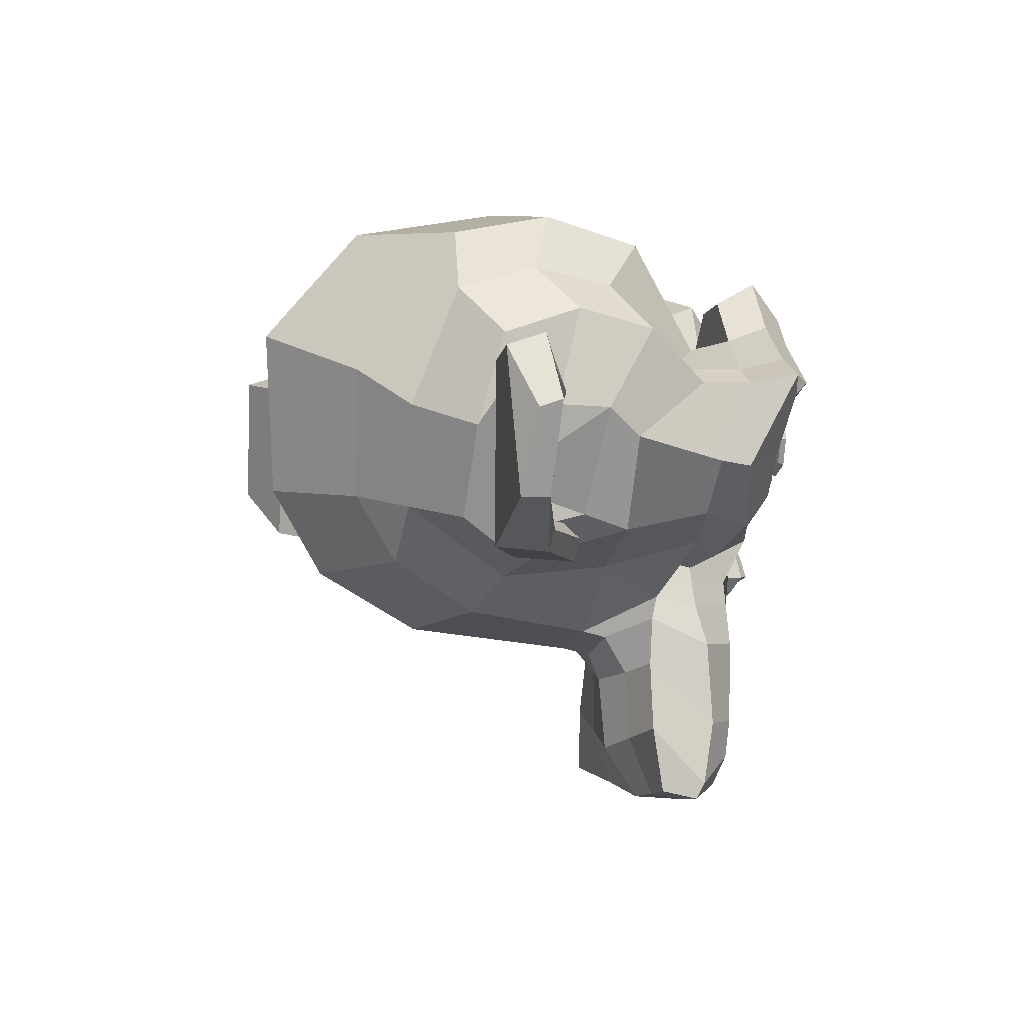
<metadata>
{"format":"obj","ext":"obj","renderer":"f3d","projection":"perspective","resolution":1024,"background":"white","views":[{"elev":0.6,"azim":-113.0,"up":"+Y"}]}
</metadata>
<code>
o Suzanne
v 0.4375 0.1641 0.7656
v -0.4375 0.1641 0.7656
v 0.5 0.09375 0.6875
v -0.5 0.09375 0.6875
v 0.5469 0.05469 0.5781
v -0.5469 0.05469 0.5781
v 0.3516 -0.02344 0.6172
v -0.3516 -0.02344 0.6172
v 0.3516 0.03125 0.7188
v -0.3516 0.03125 0.7188
v 0.3516 0.1328 0.7812
v -0.3516 0.1328 0.7812
v 0.2734 0.1641 0.7969
v -0.2734 0.1641 0.7969
v 0.2031 0.09375 0.7422
v -0.2031 0.09375 0.7422
v 0.1562 0.05469 0.6484
v -0.1562 0.05469 0.6484
v 0.07812 0.2422 0.6562
v -0.07812 0.2422 0.6562
v 0.1406 0.2422 0.7422
v -0.1406 0.2422 0.7422
v 0.2422 0.2422 0.7969
v -0.2422 0.2422 0.7969
v 0.2734 0.3281 0.7969
v -0.2734 0.3281 0.7969
v 0.2031 0.3906 0.7422
v -0.2031 0.3906 0.7422
v 0.1562 0.4375 0.6484
v -0.1562 0.4375 0.6484
v 0.3516 0.5156 0.6172
v -0.3516 0.5156 0.6172
v 0.3516 0.4531 0.7188
v -0.3516 0.4531 0.7188
v 0.3516 0.3594 0.7812
v -0.3516 0.3594 0.7812
v 0.4375 0.3281 0.7656
v -0.4375 0.3281 0.7656
v 0.5 0.3906 0.6875
v -0.5 0.3906 0.6875
v 0.5469 0.4375 0.5781
v -0.5469 0.4375 0.5781
v 0.625 0.2422 0.5625
v -0.625 0.2422 0.5625
v 0.5625 0.2422 0.6719
v -0.5625 0.2422 0.6719
v 0.4688 0.2422 0.7578
v -0.4688 0.2422 0.7578
v 0.4766 0.2422 0.7734
v -0.4766 0.2422 0.7734
v 0.4453 0.3359 0.7812
v -0.4453 0.3359 0.7812
v 0.3516 0.375 0.8047
v -0.3516 0.375 0.8047
v 0.2656 0.3359 0.8203
v -0.2656 0.3359 0.8203
v 0.2266 0.2422 0.8203
v -0.2266 0.2422 0.8203
v 0.2656 0.1562 0.8203
v -0.2656 0.1562 0.8203
v 0.3516 0.2422 0.8281
v -0.3516 0.2422 0.8281
v 0.3516 0.1172 0.8047
v -0.3516 0.1172 0.8047
v 0.4453 0.1562 0.7812
v -0.4453 0.1562 0.7812
v 0 0.4297 0.7422
v 0 0.3516 0.8203
v 0 -0.6797 0.7344
v 0 -0.3203 0.7812
v 0 -0.1875 0.7969
v 0 -0.7734 0.7188
v 0 0.4062 0.6016
v 0 0.5703 0.5703
v 0 0.8984 -0.5469
v 0 0.5625 -0.8516
v 0 0.07031 -0.8281
v 0 -0.3828 -0.3516
v 0.2031 -0.1875 0.5625
v -0.2031 -0.1875 0.5625
v 0.3125 -0.4375 0.5703
v -0.3125 -0.4375 0.5703
v 0.3516 -0.6953 0.5703
v -0.3516 -0.6953 0.5703
v 0.3672 -0.8906 0.5312
v -0.3672 -0.8906 0.5312
v 0.3281 -0.9453 0.5234
v -0.3281 -0.9453 0.5234
v 0.1797 -0.9688 0.5547
v -0.1797 -0.9688 0.5547
v 0 -0.9844 0.5781
v 0.4375 -0.1406 0.5312
v -0.4375 -0.1406 0.5312
v 0.6328 -0.03906 0.5391
v -0.6328 -0.03906 0.5391
v 0.8281 0.1484 0.4453
v -0.8281 0.1484 0.4453
v 0.8594 0.4297 0.5938
v -0.8594 0.4297 0.5938
v 0.7109 0.4844 0.625
v -0.7109 0.4844 0.625
v 0.4922 0.6016 0.6875
v -0.4922 0.6016 0.6875
v 0.3203 0.7578 0.7344
v -0.3203 0.7578 0.7344
v 0.1562 0.7188 0.7578
v -0.1562 0.7188 0.7578
v 0.0625 0.4922 0.75
v -0.0625 0.4922 0.75
v 0.1641 0.4141 0.7734
v -0.1641 0.4141 0.7734
v 0.125 0.3047 0.7656
v -0.125 0.3047 0.7656
v 0.2031 0.09375 0.7422
v -0.2031 0.09375 0.7422
v 0.375 0.01562 0.7031
v -0.375 0.01562 0.7031
v 0.4922 0.0625 0.6719
v -0.4922 0.0625 0.6719
v 0.625 0.1875 0.6484
v -0.625 0.1875 0.6484
v 0.6406 0.2969 0.6484
v -0.6406 0.2969 0.6484
v 0.6016 0.375 0.6641
v -0.6016 0.375 0.6641
v 0.4297 0.4375 0.7188
v -0.4297 0.4375 0.7188
v 0.25 0.4688 0.7578
v -0.25 0.4688 0.7578
v 0 -0.7656 0.7344
v 0.1094 -0.7188 0.7344
v -0.1094 -0.7188 0.7344
v 0.1172 -0.8359 0.7109
v -0.1172 -0.8359 0.7109
v 0.0625 -0.8828 0.6953
v -0.0625 -0.8828 0.6953
v 0 -0.8906 0.6875
v 0 -0.1953 0.75
v 0 -0.1406 0.7422
v 0.1016 -0.1484 0.7422
v -0.1016 -0.1484 0.7422
v 0.125 -0.2266 0.75
v -0.125 -0.2266 0.75
v 0.08594 -0.2891 0.7422
v -0.08594 -0.2891 0.7422
v 0.3984 -0.04688 0.6719
v -0.3984 -0.04688 0.6719
v 0.6172 0.05469 0.625
v -0.6172 0.05469 0.625
v 0.7266 0.2031 0.6016
v -0.7266 0.2031 0.6016
v 0.7422 0.375 0.6562
v -0.7422 0.375 0.6562
v 0.6875 0.4141 0.7266
v -0.6875 0.4141 0.7266
v 0.4375 0.5469 0.7969
v -0.4375 0.5469 0.7969
v 0.3125 0.6406 0.8359
v -0.3125 0.6406 0.8359
v 0.2031 0.6172 0.8516
v -0.2031 0.6172 0.8516
v 0.1016 0.4297 0.8438
v -0.1016 0.4297 0.8438
v 0.125 -0.1016 0.8125
v -0.125 -0.1016 0.8125
v 0.2109 -0.4453 0.7109
v -0.2109 -0.4453 0.7109
v 0.25 -0.7031 0.6875
v -0.25 -0.7031 0.6875
v 0.2656 -0.8203 0.6641
v -0.2656 -0.8203 0.6641
v 0.2344 -0.9141 0.6328
v -0.2344 -0.9141 0.6328
v 0.1641 -0.9297 0.6328
v -0.1641 -0.9297 0.6328
v 0 -0.9453 0.6406
v 0 0.04688 0.7266
v 0 0.2109 0.7656
v 0.3281 0.4766 0.7422
v -0.3281 0.4766 0.7422
v 0.1641 0.1406 0.75
v -0.1641 0.1406 0.75
v 0.1328 0.2109 0.7578
v -0.1328 0.2109 0.7578
v 0.1172 -0.6875 0.7344
v -0.1172 -0.6875 0.7344
v 0.07812 -0.4453 0.75
v -0.07812 -0.4453 0.75
v 0 -0.4453 0.75
v 0 -0.3281 0.7422
v 0.09375 -0.2734 0.7812
v -0.09375 -0.2734 0.7812
v 0.1328 -0.2266 0.7969
v -0.1328 -0.2266 0.7969
v 0.1094 -0.1328 0.7812
v -0.1094 -0.1328 0.7812
v 0.03906 -0.125 0.7812
v -0.03906 -0.125 0.7812
v 0 -0.2031 0.8281
v 0.04688 -0.1484 0.8125
v -0.04688 -0.1484 0.8125
v 0.09375 -0.1562 0.8125
v -0.09375 -0.1562 0.8125
v 0.1094 -0.2266 0.8281
v -0.1094 -0.2266 0.8281
v 0.07812 -0.25 0.8047
v -0.07812 -0.25 0.8047
v 0 -0.2891 0.8047
v 0.2578 -0.3125 0.5547
v -0.2578 -0.3125 0.5547
v 0.1641 -0.2422 0.7109
v -0.1641 -0.2422 0.7109
v 0.1797 -0.3125 0.7109
v -0.1797 -0.3125 0.7109
v 0.2344 -0.25 0.5547
v -0.2344 -0.25 0.5547
v 0 -0.875 0.6875
v 0.04688 -0.8672 0.6875
v -0.04688 -0.8672 0.6875
v 0.09375 -0.8203 0.7109
v -0.09375 -0.8203 0.7109
v 0.09375 -0.7422 0.7266
v -0.09375 -0.7422 0.7266
v 0 -0.7812 0.6562
v 0.09375 -0.75 0.6641
v -0.09375 -0.75 0.6641
v 0.09375 -0.8125 0.6406
v -0.09375 -0.8125 0.6406
v 0.04688 -0.8516 0.6328
v -0.04688 -0.8516 0.6328
v 0 -0.8594 0.6328
v 0.1719 0.2188 0.7812
v -0.1719 0.2188 0.7812
v 0.1875 0.1562 0.7734
v -0.1875 0.1562 0.7734
v 0.3359 0.4297 0.7578
v -0.3359 0.4297 0.7578
v 0.2734 0.4219 0.7734
v -0.2734 0.4219 0.7734
v 0.4219 0.3984 0.7734
v -0.4219 0.3984 0.7734
v 0.5625 0.3516 0.6953
v -0.5625 0.3516 0.6953
v 0.5859 0.2891 0.6875
v -0.5859 0.2891 0.6875
v 0.5781 0.1953 0.6797
v -0.5781 0.1953 0.6797
v 0.4766 0.1016 0.7188
v -0.4766 0.1016 0.7188
v 0.375 0.0625 0.7422
v -0.375 0.0625 0.7422
v 0.2266 0.1094 0.7812
v -0.2266 0.1094 0.7812
v 0.1797 0.2969 0.7812
v -0.1797 0.2969 0.7812
v 0.2109 0.375 0.7812
v -0.2109 0.375 0.7812
v 0.2344 0.3594 0.7578
v -0.2344 0.3594 0.7578
v 0.1953 0.2969 0.7578
v -0.1953 0.2969 0.7578
v 0.2422 0.125 0.7578
v -0.2422 0.125 0.7578
v 0.375 0.08594 0.7266
v -0.375 0.08594 0.7266
v 0.4609 0.1172 0.7031
v -0.4609 0.1172 0.7031
v 0.5469 0.2109 0.6719
v -0.5469 0.2109 0.6719
v 0.5547 0.2812 0.6719
v -0.5547 0.2812 0.6719
v 0.5312 0.3359 0.6797
v -0.5312 0.3359 0.6797
v 0.4141 0.3906 0.75
v -0.4141 0.3906 0.75
v 0.2812 0.3984 0.7656
v -0.2812 0.3984 0.7656
v 0.3359 0.4062 0.75
v -0.3359 0.4062 0.75
v 0.2031 0.1719 0.75
v -0.2031 0.1719 0.75
v 0.1953 0.2266 0.75
v -0.1953 0.2266 0.75
v 0.1094 0.4609 0.6094
v -0.1094 0.4609 0.6094
v 0.1953 0.6641 0.6172
v -0.1953 0.6641 0.6172
v 0.3359 0.6875 0.5938
v -0.3359 0.6875 0.5938
v 0.4844 0.5547 0.5547
v -0.4844 0.5547 0.5547
v 0.6797 0.4531 0.4922
v -0.6797 0.4531 0.4922
v 0.7969 0.4062 0.4609
v -0.7969 0.4062 0.4609
v 0.7734 0.1641 0.375
v -0.7734 0.1641 0.375
v 0.6016 0 0.4141
v -0.6016 0 0.4141
v 0.4375 -0.09375 0.4688
v -0.4375 -0.09375 0.4688
v 0 0.8984 0.2891
v 0 0.9844 -0.07812
v 0 -0.1953 -0.6719
v 0 -0.4609 0.1875
v 0 -0.9766 0.4609
v 0 -0.8047 0.3438
v 0 -0.5703 0.3203
v 0 -0.4844 0.2812
v 0.8516 0.2344 0.05469
v -0.8516 0.2344 0.05469
v 0.8594 0.3203 -0.04688
v -0.8594 0.3203 -0.04688
v 0.7734 0.2656 -0.4375
v -0.7734 0.2656 -0.4375
v 0.4609 0.4375 -0.7031
v -0.4609 0.4375 -0.7031
v 0.7344 -0.04688 0.07031
v -0.7344 -0.04688 0.07031
v 0.5938 -0.125 -0.1641
v -0.5938 -0.125 -0.1641
v 0.6406 -0.007812 -0.4297
v -0.6406 -0.007812 -0.4297
v 0.3359 0.05469 -0.6641
v -0.3359 0.05469 -0.6641
v 0.2344 -0.3516 0.4062
v -0.2344 -0.3516 0.4062
v 0.1797 -0.4141 0.2578
v -0.1797 -0.4141 0.2578
v 0.2891 -0.7109 0.3828
v -0.2891 -0.7109 0.3828
v 0.25 -0.5 0.3906
v -0.25 -0.5 0.3906
v 0.3281 -0.9141 0.3984
v -0.3281 -0.9141 0.3984
v 0.1406 -0.7578 0.3672
v -0.1406 -0.7578 0.3672
v 0.125 -0.5391 0.3594
v -0.125 -0.5391 0.3594
v 0.1641 -0.9453 0.4375
v -0.1641 -0.9453 0.4375
v 0.2188 -0.2812 0.4297
v -0.2188 -0.2812 0.4297
v 0.2109 -0.2266 0.4688
v -0.2109 -0.2266 0.4688
v 0.2031 -0.1719 0.5
v -0.2031 -0.1719 0.5
v 0.2109 -0.3906 0.1641
v -0.2109 -0.3906 0.1641
v 0.2969 -0.3125 -0.2656
v -0.2969 -0.3125 -0.2656
v 0.3438 -0.1484 -0.5391
v -0.3438 -0.1484 -0.5391
v 0.4531 0.8672 -0.3828
v -0.4531 0.8672 -0.3828
v 0.4531 0.9297 -0.07031
v -0.4531 0.9297 -0.07031
v 0.4531 0.8516 0.2344
v -0.4531 0.8516 0.2344
v 0.4609 0.5234 0.4297
v -0.4609 0.5234 0.4297
v 0.7266 0.4062 0.3359
v -0.7266 0.4062 0.3359
v 0.6328 0.4531 0.2812
v -0.6328 0.4531 0.2812
v 0.6406 0.7031 0.05469
v -0.6406 0.7031 0.05469
v 0.7969 0.5625 0.125
v -0.7969 0.5625 0.125
v 0.7969 0.6172 -0.1172
v -0.7969 0.6172 -0.1172
v 0.6406 0.75 -0.1953
v -0.6406 0.75 -0.1953
v 0.6406 0.6797 -0.4453
v -0.6406 0.6797 -0.4453
v 0.7969 0.5391 -0.3594
v -0.7969 0.5391 -0.3594
v 0.6172 0.3281 -0.5859
v -0.6172 0.3281 -0.5859
v 0.4844 0.02344 -0.5469
v -0.4844 0.02344 -0.5469
v 0.8203 0.3281 -0.2031
v -0.8203 0.3281 -0.2031
v 0.4062 -0.1719 0.1484
v -0.4062 -0.1719 0.1484
v 0.4297 -0.1953 -0.2109
v -0.4297 -0.1953 -0.2109
v 0.8906 0.4062 -0.2344
v -0.8906 0.4062 -0.2344
v 0.7734 -0.1406 -0.125
v -0.7734 -0.1406 -0.125
v 1.039 -0.1016 -0.3281
v -1.039 -0.1016 -0.3281
v 1.281 0.05469 -0.4297
v -1.281 0.05469 -0.4297
v 1.352 0.3203 -0.4219
v -1.352 0.3203 -0.4219
v 1.234 0.5078 -0.4219
v -1.234 0.5078 -0.4219
v 1.023 0.4766 -0.3125
v -1.023 0.4766 -0.3125
v 1.016 0.4141 -0.2891
v -1.016 0.4141 -0.2891
v 1.188 0.4375 -0.3906
v -1.188 0.4375 -0.3906
v 1.266 0.2891 -0.4062
v -1.266 0.2891 -0.4062
v 1.211 0.07812 -0.4062
v -1.211 0.07812 -0.4062
v 1.031 -0.03906 -0.3047
v -1.031 -0.03906 -0.3047
v 0.8281 -0.07031 -0.1328
v -0.8281 -0.07031 -0.1328
v 0.9219 0.3594 -0.2188
v -0.9219 0.3594 -0.2188
v 0.9453 0.3047 -0.2891
v -0.9453 0.3047 -0.2891
v 0.8828 -0.02344 -0.2109
v -0.8828 -0.02344 -0.2109
v 1.039 0 -0.3672
v -1.039 0 -0.3672
v 1.188 0.09375 -0.4453
v -1.188 0.09375 -0.4453
v 1.234 0.25 -0.4453
v -1.234 0.25 -0.4453
v 1.172 0.3594 -0.4375
v -1.172 0.3594 -0.4375
v 1.023 0.3438 -0.3594
v -1.023 0.3438 -0.3594
v 0.8438 0.2891 -0.2109
v -0.8438 0.2891 -0.2109
v 0.8359 0.1719 -0.2734
v -0.8359 0.1719 -0.2734
v 0.7578 0.09375 -0.2734
v -0.7578 0.09375 -0.2734
v 0.8203 0.08594 -0.2734
v -0.8203 0.08594 -0.2734
v 0.8438 0.01562 -0.2734
v -0.8438 0.01562 -0.2734
v 0.8125 -0.01562 -0.2734
v -0.8125 -0.01562 -0.2734
v 0.7266 0 -0.07031
v -0.7266 0 -0.07031
v 0.7188 -0.02344 -0.1719
v -0.7188 -0.02344 -0.1719
v 0.7188 0.03906 -0.1875
v -0.7188 0.03906 -0.1875
v 0.7969 0.2031 -0.2109
v -0.7969 0.2031 -0.2109
v 0.8906 0.2422 -0.2656
v -0.8906 0.2422 -0.2656
v 0.8906 0.2344 -0.3203
v -0.8906 0.2344 -0.3203
v 0.8125 -0.01562 -0.3203
v -0.8125 -0.01562 -0.3203
v 0.8516 0.01562 -0.3203
v -0.8516 0.01562 -0.3203
v 0.8281 0.07812 -0.3203
v -0.8281 0.07812 -0.3203
v 0.7656 0.09375 -0.3203
v -0.7656 0.09375 -0.3203
v 0.8438 0.1719 -0.3203
v -0.8438 0.1719 -0.3203
v 1.039 0.3281 -0.4141
v -1.039 0.3281 -0.4141
v 1.188 0.3438 -0.4844
v -1.188 0.3438 -0.4844
v 1.258 0.2422 -0.4922
v -1.258 0.2422 -0.4922
v 1.211 0.08594 -0.4844
v -1.211 0.08594 -0.4844
v 1.047 0 -0.4219
v -1.047 0 -0.4219
v 0.8828 -0.01562 -0.2656
v -0.8828 -0.01562 -0.2656
v 0.9531 0.2891 -0.3438
v -0.9531 0.2891 -0.3438
v 0.8906 0.1094 -0.3281
v -0.8906 0.1094 -0.3281
v 0.9375 0.0625 -0.3359
v -0.9375 0.0625 -0.3359
v 1 0.125 -0.3672
v -1 0.125 -0.3672
v 0.9609 0.1719 -0.3516
v -0.9609 0.1719 -0.3516
v 1.016 0.2344 -0.375
v -1.016 0.2344 -0.375
v 1.055 0.1875 -0.3828
v -1.055 0.1875 -0.3828
v 1.109 0.2109 -0.3906
v -1.109 0.2109 -0.3906
v 1.086 0.2734 -0.3906
v -1.086 0.2734 -0.3906
v 1.023 0.4375 -0.4844
v -1.023 0.4375 -0.4844
v 1.25 0.4688 -0.5469
v -1.25 0.4688 -0.5469
v 1.367 0.2969 -0.5
v -1.367 0.2969 -0.5
v 1.312 0.05469 -0.5312
v -1.312 0.05469 -0.5312
v 1.039 -0.08594 -0.4922
v -1.039 -0.08594 -0.4922
v 0.7891 -0.125 -0.3281
v -0.7891 -0.125 -0.3281
v 0.8594 0.3828 -0.3828
v -0.8594 0.3828 -0.3828
f 47 1 3 45
f 4 2 48 46
f 45 3 5 43
f 6 4 46 44
f 3 9 7 5
f 8 10 4 6
f 1 11 9 3
f 10 12 2 4
f 11 13 15 9
f 16 14 12 10
f 9 15 17 7
f 18 16 10 8
f 15 21 19 17
f 20 22 16 18
f 13 23 21 15
f 22 24 14 16
f 23 25 27 21
f 28 26 24 22
f 21 27 29 19
f 30 28 22 20
f 27 33 31 29
f 32 34 28 30
f 25 35 33 27
f 34 36 26 28
f 35 37 39 33
f 40 38 36 34
f 33 39 41 31
f 42 40 34 32
f 39 45 43 41
f 44 46 40 42
f 37 47 45 39
f 46 48 38 40
f 47 37 51 49
f 52 38 48 50
f 37 35 53 51
f 54 36 38 52
f 35 25 55 53
f 56 26 36 54
f 25 23 57 55
f 58 24 26 56
f 23 13 59 57
f 60 14 24 58
f 13 11 63 59
f 64 12 14 60
f 11 1 65 63
f 66 2 12 64
f 1 47 49 65
f 50 48 2 66
f 61 65 49
f 50 66 62
f 63 65 61
f 62 66 64
f 61 59 63
f 64 60 62
f 61 57 59
f 60 58 62
f 61 55 57
f 58 56 62
f 61 53 55
f 56 54 62
f 61 51 53
f 54 52 62
f 61 49 51
f 52 50 62
f 89 174 176 91
f 176 175 90 91
f 87 172 174 89
f 175 173 88 90
f 85 170 172 87
f 173 171 86 88
f 83 168 170 85
f 171 169 84 86
f 81 166 168 83
f 169 167 82 84
f 79 92 146 164
f 147 93 80 165
f 92 94 148 146
f 149 95 93 147
f 94 96 150 148
f 151 97 95 149
f 96 98 152 150
f 153 99 97 151
f 98 100 154 152
f 155 101 99 153
f 100 102 156 154
f 157 103 101 155
f 102 104 158 156
f 159 105 103 157
f 104 106 160 158
f 161 107 105 159
f 106 108 162 160
f 163 109 107 161
f 108 67 68 162
f 68 67 109 163
f 110 128 160 162
f 161 129 111 163
f 128 179 158 160
f 159 180 129 161
f 126 156 158 179
f 159 157 127 180
f 124 154 156 126
f 157 155 125 127
f 122 152 154 124
f 155 153 123 125
f 120 150 152 122
f 153 151 121 123
f 118 148 150 120
f 151 149 119 121
f 116 146 148 118
f 149 147 117 119
f 114 164 146 116
f 147 165 115 117
f 114 181 177 164
f 177 182 115 165
f 110 162 68 112
f 68 163 111 113
f 112 68 178 183
f 178 68 113 184
f 177 181 183 178
f 184 182 177 178
f 135 137 176 174
f 176 137 136 175
f 133 135 174 172
f 175 136 134 173
f 131 133 172 170
f 173 134 132 171
f 166 187 185 168
f 186 188 167 169
f 131 170 168 185
f 169 171 132 186
f 144 190 189 187
f 189 190 145 188
f 185 187 189 69
f 189 188 186 69
f 130 131 185 69
f 186 132 130 69
f 142 193 191 144
f 192 194 143 145
f 140 195 193 142
f 194 196 141 143
f 139 197 195 140
f 196 198 139 141
f 138 71 197 139
f 198 71 138 139
f 190 144 191 70
f 192 145 190 70
f 70 191 206 208
f 207 192 70 208
f 71 199 200 197
f 201 199 71 198
f 197 200 202 195
f 203 201 198 196
f 195 202 204 193
f 205 203 196 194
f 193 204 206 191
f 207 205 194 192
f 199 204 202 200
f 203 205 199 201
f 199 208 206 204
f 207 208 199 205
f 139 140 164 177
f 165 141 139 177
f 140 142 211 164
f 212 143 141 165
f 142 144 213 211
f 214 145 143 212
f 144 187 166 213
f 167 188 145 214
f 81 209 213 166
f 214 210 82 167
f 209 215 211 213
f 212 216 210 214
f 79 164 211 215
f 212 165 80 216
f 131 130 72 222
f 72 130 132 223
f 133 131 222 220
f 223 132 134 221
f 135 133 220 218
f 221 134 136 219
f 137 135 218 217
f 219 136 137 217
f 217 218 229 231
f 230 219 217 231
f 218 220 227 229
f 228 221 219 230
f 220 222 225 227
f 226 223 221 228
f 222 72 224 225
f 224 72 223 226
f 224 231 229 225
f 230 231 224 226
f 225 229 227
f 228 230 226
f 183 181 234 232
f 235 182 184 233
f 112 183 232 254
f 233 184 113 255
f 110 112 254 256
f 255 113 111 257
f 181 114 252 234
f 253 115 182 235
f 114 116 250 252
f 251 117 115 253
f 116 118 248 250
f 249 119 117 251
f 118 120 246 248
f 247 121 119 249
f 120 122 244 246
f 245 123 121 247
f 122 124 242 244
f 243 125 123 245
f 124 126 240 242
f 241 127 125 243
f 126 179 236 240
f 237 180 127 241
f 179 128 238 236
f 239 129 180 237
f 128 110 256 238
f 257 111 129 239
f 238 256 258 276
f 259 257 239 277
f 236 238 276 278
f 277 239 237 279
f 240 236 278 274
f 279 237 241 275
f 242 240 274 272
f 275 241 243 273
f 244 242 272 270
f 273 243 245 271
f 246 244 270 268
f 271 245 247 269
f 248 246 268 266
f 269 247 249 267
f 250 248 266 264
f 267 249 251 265
f 252 250 264 262
f 265 251 253 263
f 234 252 262 280
f 263 253 235 281
f 256 254 260 258
f 261 255 257 259
f 254 232 282 260
f 283 233 255 261
f 232 234 280 282
f 281 235 233 283
f 67 108 284 73
f 285 109 67 73
f 108 106 286 284
f 287 107 109 285
f 106 104 288 286
f 289 105 107 287
f 104 102 290 288
f 291 103 105 289
f 102 100 292 290
f 293 101 103 291
f 100 98 294 292
f 295 99 101 293
f 98 96 296 294
f 297 97 99 295
f 96 94 298 296
f 299 95 97 297
f 94 92 300 298
f 301 93 95 299
f 308 309 328 338
f 329 309 308 339
f 307 308 338 336
f 339 308 307 337
f 306 307 336 340
f 337 307 306 341
f 89 91 306 340
f 306 91 90 341
f 87 89 340 334
f 341 90 88 335
f 85 87 334 330
f 335 88 86 331
f 83 85 330 332
f 331 86 84 333
f 330 336 338 332
f 339 337 331 333
f 330 334 340 336
f 341 335 331 337
f 326 332 338 328
f 339 333 327 329
f 81 83 332 326
f 333 84 82 327
f 209 342 344 215
f 345 343 210 216
f 81 326 342 209
f 343 327 82 210
f 79 215 344 346
f 345 216 80 347
f 79 346 300 92
f 301 347 80 93
f 77 324 352 304
f 353 325 77 304
f 304 352 350 78
f 351 353 304 78
f 78 350 348 305
f 349 351 78 305
f 305 348 328 309
f 329 349 305 309
f 326 328 348 342
f 349 329 327 343
f 296 298 318 310
f 319 299 297 311
f 76 316 324 77
f 325 317 76 77
f 302 358 356 303
f 357 359 302 303
f 303 356 354 75
f 355 357 303 75
f 75 354 316 76
f 317 355 75 76
f 292 294 362 364
f 363 295 293 365
f 364 362 368 366
f 369 363 365 367
f 366 368 370 372
f 371 369 367 373
f 372 370 376 374
f 377 371 373 375
f 314 378 374 376
f 375 379 315 377
f 316 354 374 378
f 375 355 317 379
f 354 356 372 374
f 373 357 355 375
f 356 358 366 372
f 367 359 357 373
f 358 360 364 366
f 365 361 359 367
f 290 292 364 360
f 365 293 291 361
f 74 360 358 302
f 359 361 74 302
f 284 286 288 290
f 289 287 285 291
f 284 290 360 74
f 361 291 285 74
f 73 284 74
f 74 285 73
f 294 296 310 362
f 311 297 295 363
f 310 312 368 362
f 369 313 311 363
f 312 382 370 368
f 371 383 313 369
f 314 376 370 382
f 371 377 315 383
f 348 350 386 384
f 387 351 349 385
f 318 384 386 320
f 387 385 319 321
f 298 300 384 318
f 385 301 299 319
f 300 344 342 384
f 343 345 301 385
f 342 348 384
f 385 349 343
f 300 346 344
f 345 347 301
f 314 322 380 378
f 381 323 315 379
f 316 378 380 324
f 381 379 317 325
f 320 386 380 322
f 381 387 321 323
f 350 352 380 386
f 381 353 351 387
f 324 380 352
f 353 381 325
f 400 388 414 402
f 415 389 401 403
f 400 402 404 398
f 405 403 401 399
f 398 404 406 396
f 407 405 399 397
f 396 406 408 394
f 409 407 397 395
f 394 408 410 392
f 411 409 395 393
f 392 410 412 390
f 413 411 393 391
f 410 420 418 412
f 419 421 411 413
f 408 422 420 410
f 421 423 409 411
f 406 424 422 408
f 423 425 407 409
f 404 426 424 406
f 425 427 405 407
f 402 428 426 404
f 427 429 403 405
f 402 414 416 428
f 417 415 403 429
f 318 320 444 442
f 445 321 319 443
f 320 390 412 444
f 413 391 321 445
f 310 318 442 312
f 443 319 311 313
f 382 430 414 388
f 415 431 383 389
f 412 418 440 444
f 441 419 413 445
f 438 446 444 440
f 445 447 439 441
f 434 446 438 436
f 439 447 435 437
f 432 448 446 434
f 447 449 433 435
f 430 448 432 450
f 433 449 431 451
f 414 430 450 416
f 451 431 415 417
f 312 448 430 382
f 431 449 313 383
f 312 442 446 448
f 447 443 313 449
f 442 444 446
f 447 445 443
f 416 450 452 476
f 453 451 417 477
f 450 432 462 452
f 463 433 451 453
f 432 434 460 462
f 461 435 433 463
f 434 436 458 460
f 459 437 435 461
f 436 438 456 458
f 457 439 437 459
f 438 440 454 456
f 455 441 439 457
f 440 418 474 454
f 475 419 441 455
f 428 416 476 464
f 477 417 429 465
f 426 428 464 466
f 465 429 427 467
f 424 426 466 468
f 467 427 425 469
f 422 424 468 470
f 469 425 423 471
f 420 422 470 472
f 471 423 421 473
f 418 420 472 474
f 473 421 419 475
f 458 456 480 478
f 481 457 459 479
f 478 480 482 484
f 483 481 479 485
f 484 482 488 486
f 489 483 485 487
f 486 488 490 492
f 491 489 487 493
f 464 476 486 492
f 487 477 465 493
f 452 484 486 476
f 487 485 453 477
f 452 462 478 484
f 479 463 453 485
f 458 478 462 460
f 463 479 459 461
f 454 474 480 456
f 481 475 455 457
f 472 482 480 474
f 481 483 473 475
f 470 488 482 472
f 483 489 471 473
f 468 490 488 470
f 489 491 469 471
f 466 492 490 468
f 491 493 467 469
f 464 492 466
f 467 493 465
f 392 390 504 502
f 505 391 393 503
f 394 392 502 500
f 503 393 395 501
f 396 394 500 498
f 501 395 397 499
f 398 396 498 496
f 499 397 399 497
f 400 398 496 494
f 497 399 401 495
f 388 400 494 506
f 495 401 389 507
f 494 502 504 506
f 505 503 495 507
f 494 496 500 502
f 501 497 495 503
f 496 498 500
f 501 499 497
f 314 382 388 506
f 389 383 315 507
f 314 506 504 322
f 505 507 315 323
f 320 322 504 390
f 505 323 321 391

</code>
